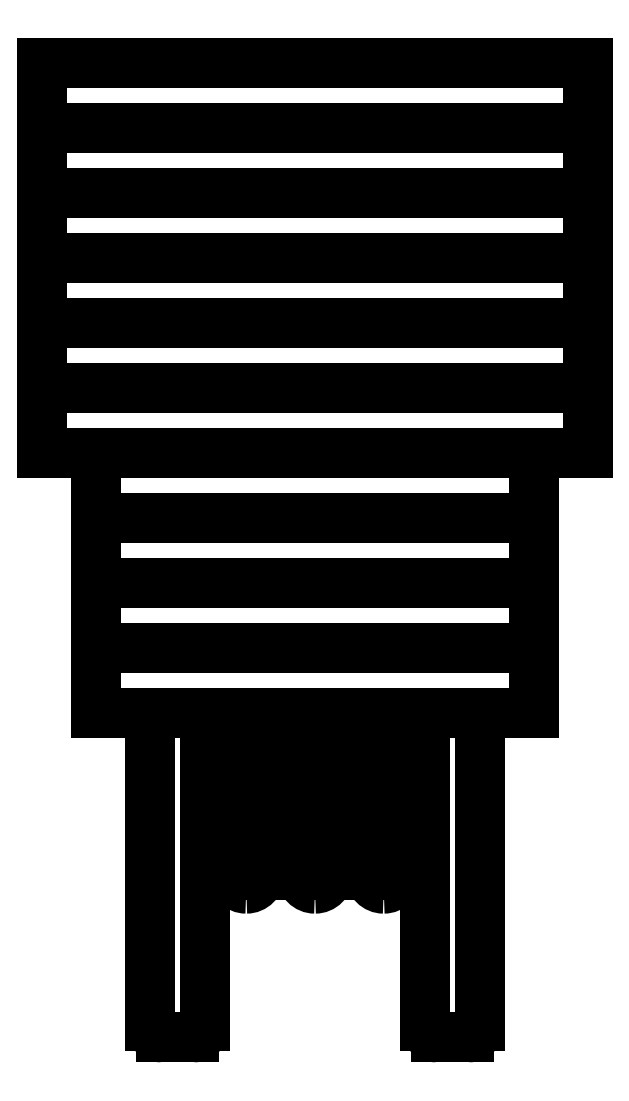
<metadata>
{"format":"dxf","ext":"dxf","renderer":"ezdxf+matplotlib","layout":"modelspace","background":"white","min_lineweight":24,"dpi":150}
</metadata>
<code>
0
SECTION
2
ENTITIES
0
LINE
8
VISIBLE
10
295
20
103.5
30
0
11
296.1
21
103.5
31
0
0
LINE
8
VISIBLE
10
295
20
104.7
30
0
11
296.1
21
104.7
31
0
0
LINE
8
VISIBLE
10
302.6
20
104.7
30
0
11
302.6
21
103.5
31
0
0
LINE
8
VISIBLE
10
294.5
20
104.7
30
0
11
294.5
21
103.5
31
0
0
LINE
8
VISIBLE
10
297.3
20
104.7
30
0
11
301.1
21
104.7
31
0
0
LINE
8
VISIBLE
10
297.3
20
103.5
30
0
11
301.1
21
103.5
31
0
0
LINE
8
VISIBLE
10
297.3
20
103.5
30
0
11
296.1
21
103.5
31
0
0
LINE
8
VISIBLE
10
294.5
20
103.5
30
0
11
295
21
103.5
31
0
0
LINE
8
VISIBLE
10
297.3
20
104.7
30
0
11
296.1
21
104.7
31
0
0
LINE
8
VISIBLE
10
302.6
20
104.7
30
0
11
301.1
21
104.7
31
0
0
LINE
8
VISIBLE
10
294.5
20
104.7
30
0
11
295
21
104.7
31
0
0
LINE
8
VISIBLE
10
302.6
20
103.5
30
0
11
301.1
21
103.5
31
0
0
LINE
8
VISIBLE
10
295
20
104.7
30
0
11
296.1
21
104.7
31
0
0
LINE
8
VISIBLE
10
295
20
105.9
30
0
11
296.1
21
105.9
31
0
0
LINE
8
VISIBLE
10
297.3
20
104.7
30
0
11
301.1
21
104.7
31
0
0
LINE
8
VISIBLE
10
294.5
20
105.9
30
0
11
294.5
21
104.7
31
0
0
LINE
8
VISIBLE
10
297.3
20
105.9
30
0
11
301.1
21
105.9
31
0
0
LINE
8
VISIBLE
10
302.6
20
105.9
30
0
11
302.6
21
104.7
31
0
0
LINE
8
VISIBLE
10
297.3
20
104.7
30
0
11
296.1
21
104.7
31
0
0
LINE
8
VISIBLE
10
294.5
20
104.7
30
0
11
295
21
104.7
31
0
0
LINE
8
VISIBLE
10
297.3
20
105.9
30
0
11
296.1
21
105.9
31
0
0
LINE
8
VISIBLE
10
294.5
20
105.9
30
0
11
295
21
105.9
31
0
0
LINE
8
VISIBLE
10
302.6
20
104.7
30
0
11
301.1
21
104.7
31
0
0
LINE
8
VISIBLE
10
302.6
20
105.9
30
0
11
301.1
21
105.9
31
0
0
LINE
8
VISIBLE
10
295
20
105.9
30
0
11
296.1
21
105.9
31
0
0
LINE
8
VISIBLE
10
295
20
107.1
30
0
11
296.1
21
107.1
31
0
0
LINE
8
VISIBLE
10
297.3
20
105.9
30
0
11
301.1
21
105.9
31
0
0
LINE
8
VISIBLE
10
294.5
20
107.1
30
0
11
294.5
21
105.9
31
0
0
LINE
8
VISIBLE
10
297.3
20
107.1
30
0
11
301.1
21
107.1
31
0
0
LINE
8
VISIBLE
10
302.6
20
107.1
30
0
11
302.6
21
105.9
31
0
0
LINE
8
VISIBLE
10
297.3
20
105.9
30
0
11
296.1
21
105.9
31
0
0
LINE
8
VISIBLE
10
294.5
20
105.9
30
0
11
295
21
105.9
31
0
0
LINE
8
VISIBLE
10
297.3
20
107.1
30
0
11
296.1
21
107.1
31
0
0
LINE
8
VISIBLE
10
294.5
20
107.1
30
0
11
295
21
107.1
31
0
0
LINE
8
VISIBLE
10
302.6
20
105.9
30
0
11
301.1
21
105.9
31
0
0
LINE
8
VISIBLE
10
302.6
20
107.1
30
0
11
301.1
21
107.1
31
0
0
LINE
8
VISIBLE
10
297.7
20
102.6
30
0
11
297.7
21
103.5
31
0
0
LINE
8
VISIBLE
10
297
20
103.5
30
0
11
297
21
102.6
31
0
0
ARC
8
VISIBLE
10
297.1
20
102.6
30
0
40
0.1
50
180
51
270
0
ARC
8
VISIBLE
10
297.6
20
102.6
30
0
40
0.1
50
270
51
0
0
LINE
8
VISIBLE
10
297.1
20
102.5
30
0
11
297.6
21
102.5
31
0
0
LINE
8
VISIBLE
10
297.1
20
102.5
30
0
11
297.1
21
100.5
31
0
0
LINE
8
VISIBLE
10
297.6
20
100.5
30
0
11
297.6
21
102.5
31
0
0
ARC
8
VISIBLE
10
297.3
20
100.5
30
0
40
0.25
50
180
51
270
0
ARC
8
VISIBLE
10
297.3
20
100.5
30
0
40
0.25
50
270
51
0
0
LINE
8
VISIBLE
10
298.9
20
102.6
30
0
11
298.9
21
103.5
31
0
0
LINE
8
VISIBLE
10
298.2
20
103.5
30
0
11
298.2
21
102.6
31
0
0
ARC
8
VISIBLE
10
298.3
20
102.6
30
0
40
0.1
50
180
51
270
0
ARC
8
VISIBLE
10
298.8
20
102.6
30
0
40
0.1
50
270
51
0
0
LINE
8
VISIBLE
10
298.3
20
102.5
30
0
11
298.8
21
102.5
31
0
0
LINE
8
VISIBLE
10
298.3
20
102.5
30
0
11
298.3
21
100.5
31
0
0
LINE
8
VISIBLE
10
298.8
20
100.5
30
0
11
298.8
21
102.5
31
0
0
ARC
8
VISIBLE
10
298.6
20
100.5
30
0
40
0.25
50
180
51
270
0
ARC
8
VISIBLE
10
298.6
20
100.5
30
0
40
0.25
50
270
51
0
0
LINE
8
VISIBLE
10
300.2
20
102.6
30
0
11
300.2
21
103.5
31
0
0
LINE
8
VISIBLE
10
299.5
20
103.5
30
0
11
299.5
21
102.6
31
0
0
ARC
8
VISIBLE
10
299.6
20
102.6
30
0
40
0.1
50
180
51
270
0
ARC
8
VISIBLE
10
300.1
20
102.6
30
0
40
0.1
50
270
51
0
0
LINE
8
VISIBLE
10
299.6
20
102.5
30
0
11
300.1
21
102.5
31
0
0
LINE
8
VISIBLE
10
299.6
20
102.5
30
0
11
299.6
21
100.5
31
0
0
LINE
8
VISIBLE
10
300.1
20
100.5
30
0
11
300.1
21
102.5
31
0
0
ARC
8
VISIBLE
10
299.8
20
100.5
30
0
40
0.25
50
180
51
270
0
ARC
8
VISIBLE
10
299.8
20
100.5
30
0
40
0.25
50
270
51
0
0
LINE
8
VISIBLE
10
301.6
20
97.68
30
0
11
301.6
21
103.5
31
0
0
LINE
8
VISIBLE
10
300.6
20
103.5
30
0
11
300.6
21
97.68
31
0
0
ARC
8
VISIBLE
10
300.8
20
97.68
30
0
40
0.2
50
180
51
270
0
ARC
8
VISIBLE
10
301.4
20
97.68
30
0
40
0.2
50
270
51
0
0
LINE
8
VISIBLE
10
301.4
20
97.48
30
0
11
300.8
21
97.48
31
0
0
LINE
8
VISIBLE
10
296.5
20
97.68
30
0
11
296.5
21
103.5
31
0
0
LINE
8
VISIBLE
10
295.5
20
103.5
30
0
11
295.5
21
97.68
31
0
0
ARC
8
VISIBLE
10
295.7
20
97.68
30
0
40
0.2
50
180
51
270
0
ARC
8
VISIBLE
10
296.3
20
97.68
30
0
40
0.2
50
270
51
0
0
LINE
8
VISIBLE
10
296.3
20
97.48
30
0
11
295.7
21
97.48
31
0
0
LINE
8
VISIBLE
10
294.5
20
108.3
30
0
11
294.5
21
107.1
31
0
0
LINE
8
VISIBLE
10
295
20
107.1
30
0
11
296.1
21
107.1
31
0
0
LINE
8
VISIBLE
10
302.6
20
108.3
30
0
11
302.6
21
107.1
31
0
0
LINE
8
VISIBLE
10
297.3
20
107.1
30
0
11
301.1
21
107.1
31
0
0
LINE
8
VISIBLE
10
294.5
20
107.1
30
0
11
295
21
107.1
31
0
0
LINE
8
VISIBLE
10
302.6
20
107.1
30
0
11
301.1
21
107.1
31
0
0
LINE
8
VISIBLE
10
297.3
20
107.1
30
0
11
296.1
21
107.1
31
0
0
LINE
8
VISIBLE
10
302.1
20
109.5
30
0
11
295
21
109.5
31
0
0
LINE
8
VISIBLE
10
302.1
20
108.3
30
0
11
295
21
108.3
31
0
0
LINE
8
VISIBLE
10
303.6
20
109.5
30
0
11
303.6
21
108.3
31
0
0
LINE
8
VISIBLE
10
293.5
20
109.5
30
0
11
293.5
21
108.3
31
0
0
LINE
8
VISIBLE
10
302.1
20
109.5
30
0
11
303.6
21
109.5
31
0
0
LINE
8
VISIBLE
10
302.1
20
108.3
30
0
11
303.6
21
108.3
31
0
0
LINE
8
VISIBLE
10
293.5
20
109.5
30
0
11
295
21
109.5
31
0
0
LINE
8
VISIBLE
10
293.5
20
108.3
30
0
11
295
21
108.3
31
0
0
LINE
8
VISIBLE
10
302.1
20
110.7
30
0
11
295
21
110.7
31
0
0
LINE
8
VISIBLE
10
302.1
20
109.5
30
0
11
295
21
109.5
31
0
0
LINE
8
VISIBLE
10
303.6
20
110.7
30
0
11
303.6
21
109.5
31
0
0
LINE
8
VISIBLE
10
293.5
20
110.7
30
0
11
293.5
21
109.5
31
0
0
LINE
8
VISIBLE
10
302.1
20
110.7
30
0
11
303.6
21
110.7
31
0
0
LINE
8
VISIBLE
10
302.1
20
109.5
30
0
11
303.6
21
109.5
31
0
0
LINE
8
VISIBLE
10
293.5
20
110.7
30
0
11
295
21
110.7
31
0
0
LINE
8
VISIBLE
10
293.5
20
109.5
30
0
11
295
21
109.5
31
0
0
LINE
8
VISIBLE
10
303.6
20
111.9
30
0
11
303.6
21
110.7
31
0
0
LINE
8
VISIBLE
10
302.1
20
111.9
30
0
11
295
21
111.9
31
0
0
LINE
8
VISIBLE
10
302.1
20
110.7
30
0
11
295
21
110.7
31
0
0
LINE
8
VISIBLE
10
293.5
20
111.9
30
0
11
293.5
21
110.7
31
0
0
LINE
8
VISIBLE
10
302.1
20
111.9
30
0
11
303.6
21
111.9
31
0
0
LINE
8
VISIBLE
10
302.1
20
110.7
30
0
11
303.6
21
110.7
31
0
0
LINE
8
VISIBLE
10
293.5
20
111.9
30
0
11
295
21
111.9
31
0
0
LINE
8
VISIBLE
10
293.5
20
110.7
30
0
11
295
21
110.7
31
0
0
LINE
8
VISIBLE
10
303.6
20
113.1
30
0
11
303.6
21
111.9
31
0
0
LINE
8
VISIBLE
10
302.1
20
113.1
30
0
11
295
21
113.1
31
0
0
LINE
8
VISIBLE
10
302.1
20
111.9
30
0
11
295
21
111.9
31
0
0
LINE
8
VISIBLE
10
293.5
20
113.1
30
0
11
293.5
21
111.9
31
0
0
LINE
8
VISIBLE
10
302.1
20
113.1
30
0
11
303.6
21
113.1
31
0
0
LINE
8
VISIBLE
10
302.1
20
111.9
30
0
11
303.6
21
111.9
31
0
0
LINE
8
VISIBLE
10
293.5
20
113.1
30
0
11
295
21
113.1
31
0
0
LINE
8
VISIBLE
10
293.5
20
111.9
30
0
11
295
21
111.9
31
0
0
LINE
8
VISIBLE
10
302.1
20
114.3
30
0
11
295
21
114.3
31
0
0
LINE
8
VISIBLE
10
302.1
20
113.1
30
0
11
295
21
113.1
31
0
0
LINE
8
VISIBLE
10
303.6
20
114.3
30
0
11
303.6
21
113.1
31
0
0
LINE
8
VISIBLE
10
293.5
20
114.3
30
0
11
293.5
21
113.1
31
0
0
LINE
8
VISIBLE
10
302.1
20
114.3
30
0
11
303.6
21
114.3
31
0
0
LINE
8
VISIBLE
10
302.1
20
113.1
30
0
11
303.6
21
113.1
31
0
0
LINE
8
VISIBLE
10
293.5
20
114.3
30
0
11
295
21
114.3
31
0
0
LINE
8
VISIBLE
10
293.5
20
113.1
30
0
11
295
21
113.1
31
0
0
LINE
8
VISIBLE
10
302.1
20
115.5
30
0
11
295
21
115.5
31
0
0
LINE
8
VISIBLE
10
302.1
20
114.3
30
0
11
295
21
114.3
31
0
0
LINE
8
VISIBLE
10
303.6
20
115.5
30
0
11
303.6
21
114.3
31
0
0
LINE
8
VISIBLE
10
293.5
20
115.5
30
0
11
293.5
21
114.3
31
0
0
LINE
8
VISIBLE
10
302.1
20
115.5
30
0
11
303.6
21
115.5
31
0
0
LINE
8
VISIBLE
10
302.1
20
114.3
30
0
11
303.6
21
114.3
31
0
0
LINE
8
VISIBLE
10
293.5
20
115.5
30
0
11
295
21
115.5
31
0
0
LINE
8
VISIBLE
10
293.5
20
114.3
30
0
11
295
21
114.3
31
0
0
ENDSEC
0
EOF

</code>
